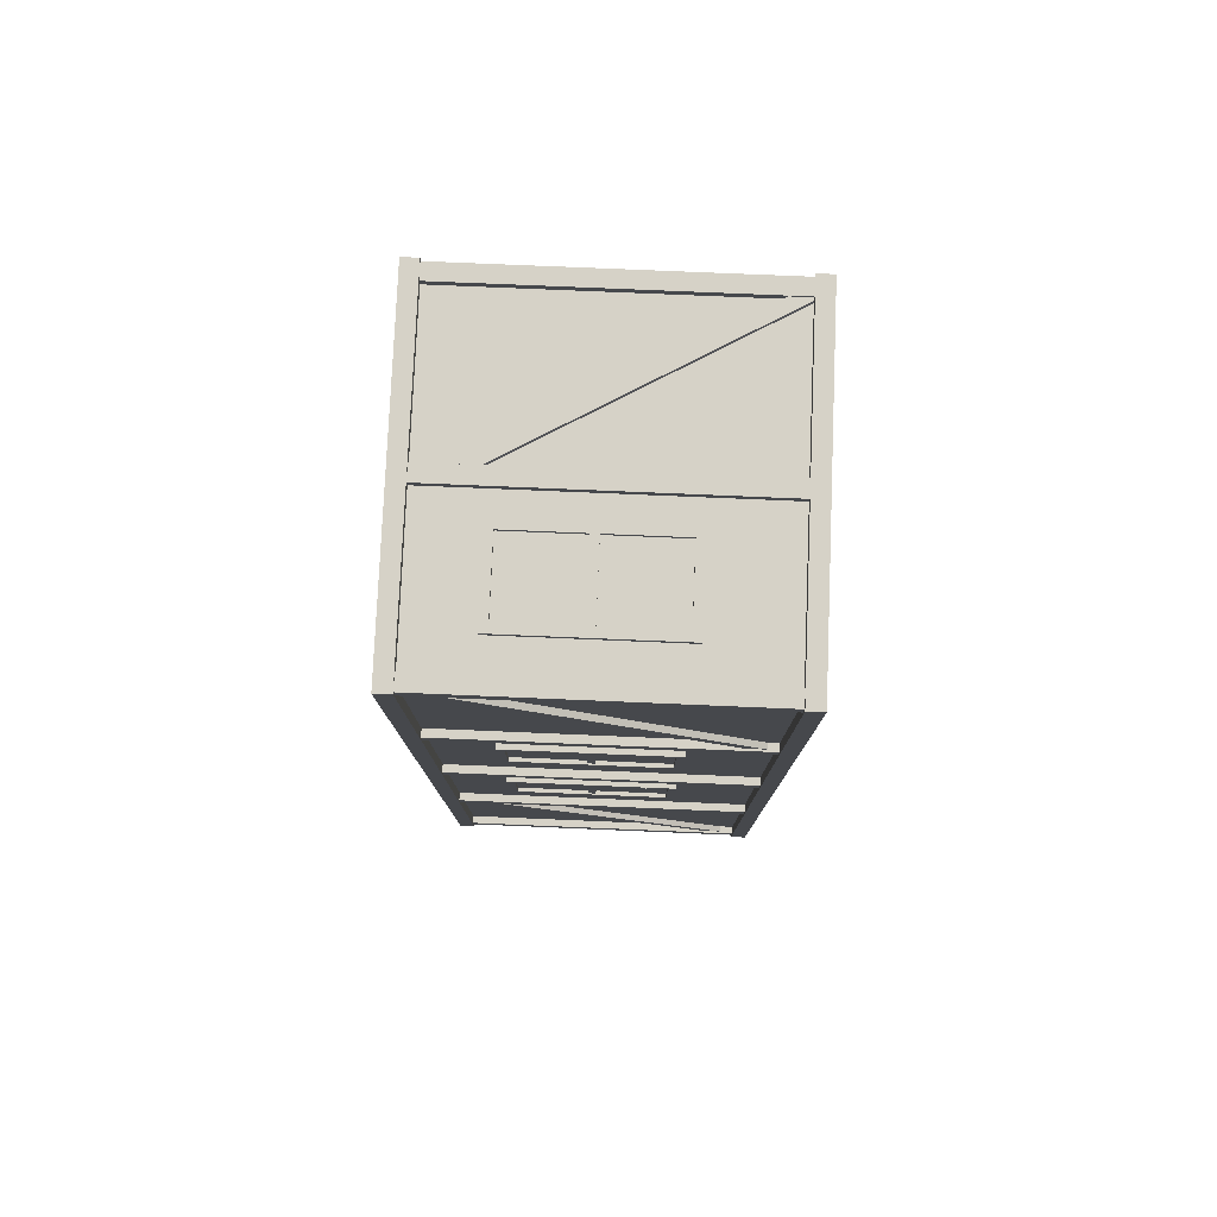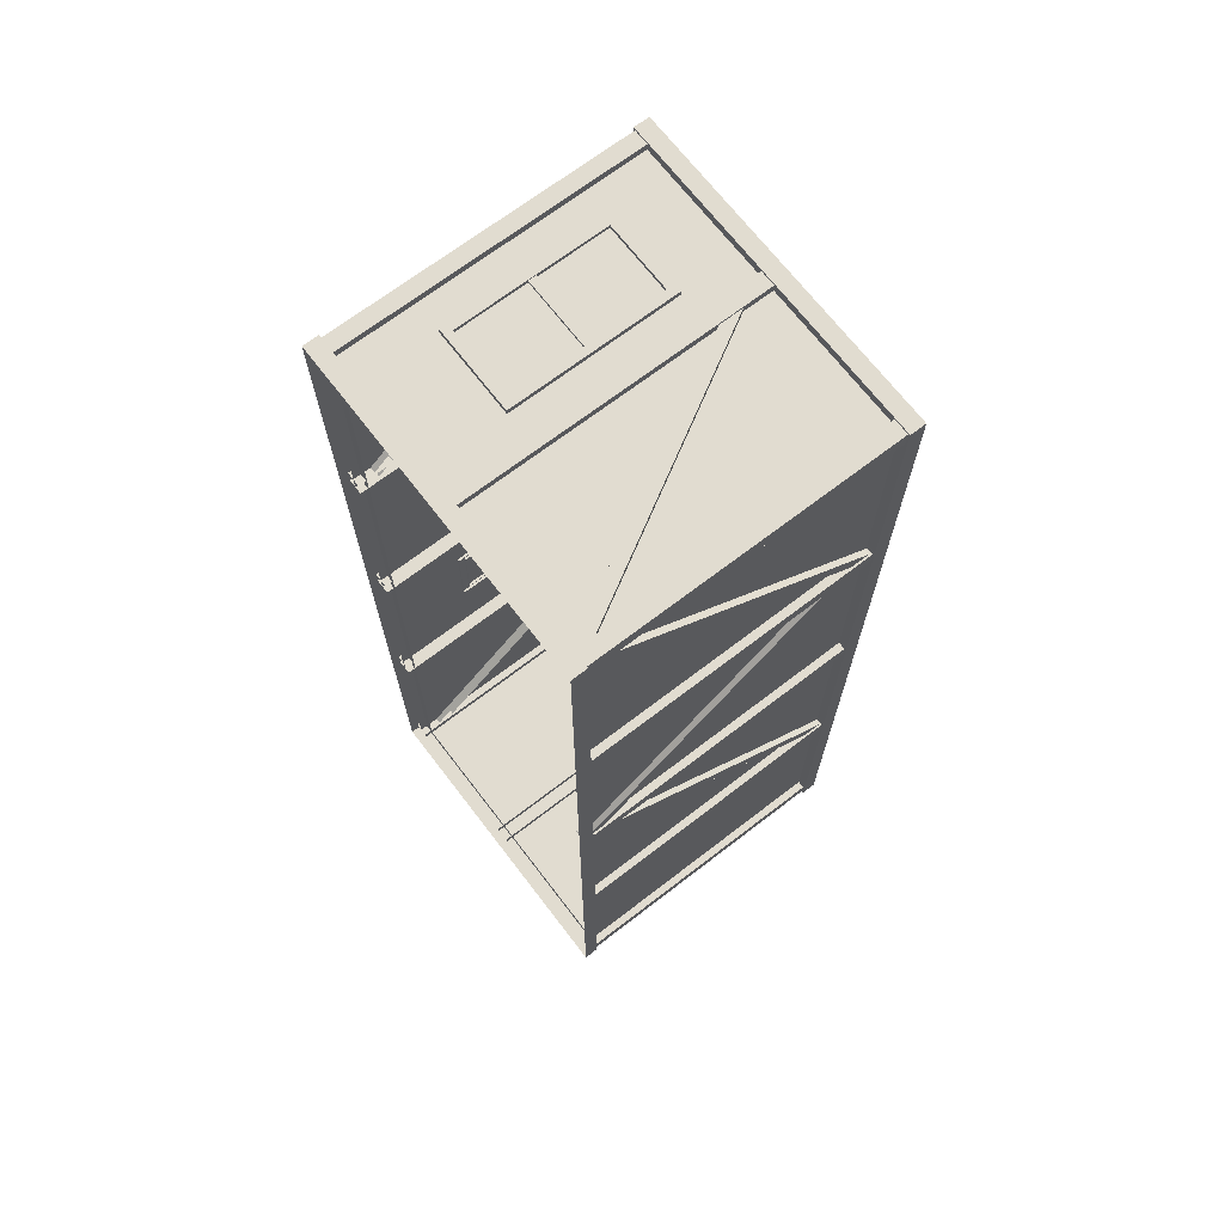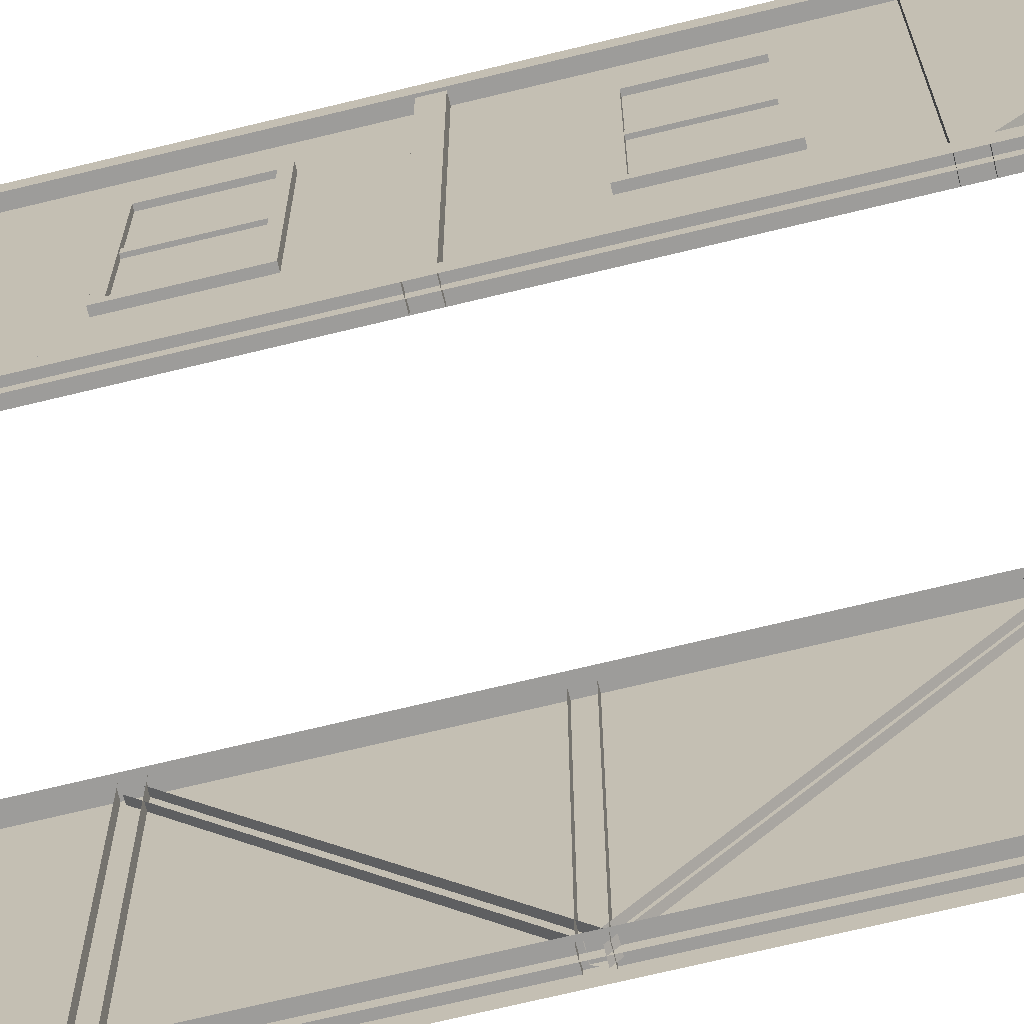
<metadata>
{"format":"obj","ext":"obj","renderer":"f3d","projection":"perspective","resolution":1024,"background":"white","views":[{"elev":78.6,"azim":-87.6,"up":"+Z"},{"elev":69.4,"azim":52.5,"up":"+Z"},{"elev":-70.3,"azim":-76.3,"up":"+Y"}]}
</metadata>
<code>
g default
v 2.125 -0.1 -6.125
v -0 -0.1 -6.125
v 1.875 0.1 -5.875
v 0 0.1 -5.875
v 2.125 0.1 -6.125
v 0 0.1 -6.125
v -2.125 -0.1 -6.125
v -1.875 0.1 -5.875
v -2.125 0.1 -6.125
v -2.125 -0.1 -3
v -1.875 0.1 -3
v -2.125 0.1 -3
v -2.125 -0.1 0
v -1.875 0.1 -0
v -2.125 0.1 0
v -2.125 -0.1 3
v -1.875 0.1 3
v -2.125 0.1 3
v -2.125 -0.1 6.125
v -1.875 0.1 5.875
v -2.125 0.1 6.125
v 0 -0.1 6.125
v -0 0.1 5.875
v 0 0.1 6.125
v 2.125 -0.1 6.125
v 1.875 0.1 5.875
v 2.125 0.1 6.125
v 2.125 -0.1 3
v 1.875 0.1 3
v 2.125 0.1 3
v 2.125 -0.1 -0
v 1.875 0.1 0
v 2.125 0.1 -0
v 2.125 -0.1 -3
v 1.875 0.1 -3
v 2.125 0.1 -3
v 2.125 3.9 -6.125
v 1.875 3.9 -5.875
v -0 3.9 -5.875
v -0 3.9 -6.125
v 1.875 4.1 -5.875
v 0 4.1 -5.875
v 2.125 4.1 -6.125
v 0 4.1 -6.125
v -1.875 3.9 -5.875
v -2.125 3.9 -6.125
v -1.875 4.1 -5.875
v -2.125 4.1 -6.125
v -1.875 3.9 -3
v -2.125 3.9 -3
v -1.875 4.1 -3
v -2.125 4.1 -3
v -1.875 3.9 -0
v -2.125 3.9 0
v -1.875 4.1 -0
v -2.125 4.1 0
v -1.875 3.9 3
v -2.125 3.9 3
v -1.875 4.1 3
v -2.125 4.1 3
v -1.875 3.9 5.875
v -2.125 3.9 6.125
v -1.875 4.1 5.875
v -2.125 4.1 6.125
v -0 3.9 5.875
v 0 3.9 6.125
v -0 4.1 5.875
v 0 4.1 6.125
v 1.875 3.9 5.875
v 2.125 3.9 6.125
v 1.875 4.1 5.875
v 2.125 4.1 6.125
v 1.875 3.9 3
v 2.125 3.9 3.001
v 1.875 4.1 3
v 2.125 4.1 3
v 1.875 3.9 0
v 2.125 3.9 0.000561
v 1.875 4.1 0
v 2.125 4.1 -0
v 1.875 3.9 -3
v 2.125 3.9 -3
v 1.875 4.1 -3
v 2.125 4.1 -3
v -0.06592 3.847 -6.075
v 1.934 0.1609 -6.075
v 1.934 0.1609 -5.925
v -0.06592 3.847 -5.925
v 0.06592 3.919 -6.075
v 2.066 0.2324 -6.075
v 0.06592 3.919 -5.925
v 2.066 0.2324 -5.925
v -2.075 3.856 -2.942
v -2.075 0.2258 -5.942
v -1.925 0.2258 -5.942
v -1.925 3.856 -2.942
v -2.075 3.951 -3.058
v -2.075 0.3213 -6.058
v -1.925 3.951 -3.058
v -1.925 0.3213 -6.058
v -2.075 3.842 6.058
v -2.075 0.178 3.058
v -1.925 0.178 3.058
v -1.925 3.842 6.058
v -2.075 3.937 5.942
v -2.075 0.273 2.942
v -1.925 3.937 5.942
v -1.925 0.273 2.942
v 2.075 3.828 2.941
v 2.075 0.08567 5.941
v 1.925 0.08567 5.941
v 1.925 3.828 2.941
v 2.075 3.922 3.059
v 2.075 0.1795 6.059
v 1.925 3.922 3.059
v 1.925 0.1795 6.059
v 2.075 3.831 -3.058
v 2.075 0.117 -0.05834
v 1.925 0.117 -0.05834
v 1.925 3.831 -3.058
v 2.075 3.925 -2.942
v 2.075 0.2113 0.05834
v 1.925 3.925 -2.942
v 1.925 0.2113 0.05834
v 2.065 0.05896 6.075
v 2.065 0.05896 5.925
v 0.06522 3.582 5.925
v 0.06522 3.582 6.075
v 1.935 -0.0151 6.075
v -0.06522 3.508 6.075
v 1.935 -0.0151 5.925
v -0.06522 3.508 5.925
v 2.075 0.09474 -0.0573
v 1.925 0.09474 -0.0573
v 1.925 3.646 2.943
v 2.075 3.646 2.943
v 2.075 -0.002055 0.0573
v 2.075 3.55 3.057
v 1.925 -0.002055 0.0573
v 1.925 3.55 3.057
v 1.9 -0 -3.1
v 1.9 -0 -2.9
v 1.9 4 -2.9
v 1.9 4 -3.1
v 2.1 -0 -3.1
v 2.1 4 -3.1
v 2.1 -0 -2.9
v 2.1 4 -2.9
v 1.9 -0 -6.1
v 1.9 -0 -5.9
v 1.9 4 -5.9
v 1.9 4 -6.1
v 2.1 -0 -6.1
v 2.1 4 -6.1
v 2.1 -0 -5.9
v 2.1 4 -5.9
v -0.1 0 -5.9
v 0.1 0 -5.9
v 0.1 4 -5.9
v -0.1 4 -5.9
v -0.1 0 -6.1
v -0.1 4 -6.1
v 0.1 -0 -6.1
v 0.1 4 -6.1
v -2.1 0 -5.9
v -1.9 0 -5.9
v -1.9 4 -5.9
v -2.1 4 -5.9
v -2.1 0 -6.1
v -2.1 4 -6.1
v -1.9 0 -6.1
v -1.9 4 -6.1
v -1.9 0 -2.9
v -1.9 0 -3.1
v -1.9 4 -3.1
v -1.9 4 -2.9
v -2.1 0 -2.9
v -2.1 4 -2.9
v -2.1 0 -3.1
v -2.1 4 -3.1
v -1.9 0 0.1
v -1.9 0 -0.1
v -1.9 4 -0.1
v -1.9 4 0.1
v -2.1 0 0.1
v -2.1 4 0.1
v -2.1 0 -0.1
v -2.1 4 -0.1
v -1.9 0 3.1
v -1.9 0 2.9
v -1.9 4 2.9
v -1.9 4 3.1
v -2.1 0 3.1
v -2.1 4 3.1
v -2.1 0 2.9
v -2.1 4 2.9
v -1.9 0 6.1
v -1.9 0 5.9
v -1.9 4 5.9
v -1.9 4 6.1
v -2.1 0 6.1
v -2.1 4 6.1
v -2.1 0 5.9
v -2.1 4 5.9
v 0.1 0 5.9
v -0.1 0 5.9
v -0.1 4 5.9
v 0.1 4 5.9
v 0.1 -0 6.1
v 0.1 4 6.1
v -0.1 0 6.1
v -0.1 4 6.1
v 2.1 -0 5.9
v 1.9 -0 5.9
v 1.9 4 5.9
v 2.1 4 5.9
v 2.1 -0 6.1
v 2.1 4 6.1
v 1.9 -0 6.1
v 1.9 4 6.1
v 1.9 -0 2.9
v 1.9 -0 3.1
v 1.9 4 3.1
v 1.9 4 2.9
v 2.1 -0 2.9
v 2.1 4 2.9
v 2.1 -0 3.1
v 2.1 4 3.1
v 1.9 -0 -0.1
v 1.9 -0 0.1
v 1.9 4 0.1
v 1.9 4 -0.1
v 2.1 -0 -0.1
v 2.1 4 -0.1
v 2.1 -0 0.1
v 2.1 4 0.1
v -2.055 2.175 -0.8881
v -2.055 2.175 -1.888
v -2.055 2.075 -1.888
v -2.055 2.075 -0.8881
v -1.985 2.175 -0.8881
v -1.985 2.175 -1.888
v -1.985 2.075 -1.888
v -1.985 2.075 -0.8881
v -1.97 3.175 -0.8381
v -1.97 3.175 -1.938
v -2.07 3.175 -1.938
v -2.07 3.175 -0.8381
v -2.07 3.075 -1.838
v -2.07 3.075 -0.9381
v -1.97 3.075 -1.838
v -1.97 3.075 -0.9381
v -1.97 1.075 -1.938
v -2.07 1.075 -1.938
v -2.07 1.175 -1.838
v -1.97 1.175 -1.838
v -1.97 1.075 -0.8381
v -2.07 1.075 -0.8381
v -2.07 1.175 -0.9381
v -1.97 1.175 -0.9381
v -2.055 2.164 2.112
v -2.055 2.164 1.112
v -2.055 2.064 1.112
v -2.055 2.064 2.112
v -1.985 2.164 2.112
v -1.985 2.164 1.112
v -1.985 2.064 1.112
v -1.985 2.064 2.112
v -1.97 3.164 2.162
v -1.97 3.164 1.062
v -2.07 3.164 1.062
v -2.07 3.164 2.162
v -2.07 3.064 1.162
v -2.07 3.064 2.062
v -1.97 3.064 1.162
v -1.97 3.064 2.062
v -1.97 1.064 1.062
v -2.07 1.064 1.062
v -2.07 1.164 1.162
v -1.97 1.164 1.162
v -1.97 1.064 2.162
v -2.07 1.064 2.162
v -2.07 1.164 2.062
v -1.97 1.164 2.062
v -0.4602 2.158 6.055
v -1.46 2.158 6.055
v -1.46 2.058 6.055
v -0.4602 2.058 6.055
v -0.4602 2.158 5.985
v -1.46 2.158 5.985
v -1.46 2.058 5.985
v -0.4602 2.058 5.985
v -0.4102 3.158 5.97
v -1.51 3.158 5.97
v -1.51 3.158 6.07
v -0.4102 3.158 6.07
v -1.41 3.058 6.07
v -0.5102 3.058 6.07
v -1.41 3.058 5.97
v -0.5102 3.058 5.97
v -1.51 1.058 5.97
v -1.51 1.058 6.07
v -1.41 1.158 6.07
v -1.41 1.158 5.97
v -0.4102 1.058 5.97
v -0.4102 1.058 6.07
v -0.5102 1.158 6.07
v -0.5102 1.158 5.97
g wood
f 3 5 6 4
f 5 1 2 6
f 4 6 9 8
f 6 2 7 9
f 8 9 12 11
f 9 7 10 12
f 11 12 15 14
f 12 10 13 15
f 14 15 18 17
f 15 13 16 18
f 17 18 21 20
f 18 16 19 21
f 20 21 24 23
f 21 19 22 24
f 23 24 27 26
f 24 22 25 27
f 26 27 30 29
f 27 25 28 30
f 29 30 33 32
f 30 28 31 33
f 32 33 36 35
f 33 31 34 36
f 35 36 5 3
f 36 34 1 5
f 37 38 39 40
f 41 43 44 42
f 43 37 40 44
f 40 39 45 46
f 42 44 48 47
f 44 40 46 48
f 46 45 49 50
f 47 48 52 51
f 48 46 50 52
f 50 49 53 54
f 51 52 56 55
f 52 50 54 56
f 54 53 57 58
f 55 56 60 59
f 56 54 58 60
f 58 57 61 62
f 59 60 64 63
f 60 58 62 64
f 62 61 65 66
f 63 64 68 67
f 64 62 66 68
f 66 65 69 70
f 67 68 72 71
f 68 66 70 72
f 70 69 73 74
f 71 72 76 75
f 72 70 74 76
f 74 73 77 78
f 75 76 80 79
f 76 74 78 80
f 78 77 81 82
f 79 80 84 83
f 80 78 82 84
f 82 81 38 37
f 83 84 43 41
f 84 82 37 43
f 85 86 87 88
f 89 90 86 85
f 91 92 90 89
f 93 94 95 96
f 97 98 94 93
f 99 100 98 97
f 101 102 103 104
f 105 106 102 101
f 107 108 106 105
f 109 110 111 112
f 113 114 110 109
f 115 116 114 113
f 117 118 119 120
f 121 122 118 117
f 123 124 122 121
f 125 126 127 128
f 129 125 128 130
f 131 129 130 132
f 133 134 135 136
f 137 133 136 138
f 139 137 138 140
f 145 141 144 146
f 147 145 146 148
f 142 147 148 143
f 149 150 151 152
f 153 149 152 154
f 155 153 154 156
f 150 155 156 151
f 161 157 160 162
f 163 161 162 164
f 158 163 164 159
f 165 166 167 168
f 169 165 168 170
f 171 169 170 172
f 166 171 172 167
f 177 173 176 178
f 179 177 178 180
f 174 179 180 175
f 185 181 184 186
f 187 185 186 188
f 182 187 188 183
f 193 189 192 194
f 195 193 194 196
f 190 195 196 191
f 197 198 199 200
f 201 197 200 202
f 203 201 202 204
f 198 203 204 199
f 209 205 208 210
f 211 209 210 212
f 206 211 212 207
f 213 214 215 216
f 217 213 216 218
f 219 217 218 220
f 214 219 220 215
f 225 221 224 226
f 227 225 226 228
f 222 227 228 223
f 233 229 232 234
f 235 233 234 236
f 230 235 236 231
f 237 238 239 240
f 238 237 241 242
f 243 244 240 239
f 245 246 247 248
f 248 247 249 250
f 250 249 251 252
f 246 253 254 247
f 247 254 255 249
f 249 255 256 251
f 253 257 258 254
f 254 258 259 255
f 255 259 260 256
f 257 245 248 258
f 258 248 250 259
f 259 250 252 260
f 261 262 263 264
f 262 261 265 266
f 267 268 264 263
f 269 270 271 272
f 272 271 273 274
f 274 273 275 276
f 270 277 278 271
f 271 278 279 273
f 273 279 280 275
f 277 281 282 278
f 278 282 283 279
f 279 283 284 280
f 281 269 272 282
f 282 272 274 283
f 283 274 276 284
f 285 286 287 288
f 286 285 289 290
f 291 292 288 287
f 293 294 295 296
f 296 295 297 298
f 298 297 299 300
f 294 301 302 295
f 295 302 303 297
f 297 303 304 299
f 301 305 306 302
f 302 306 307 303
f 303 307 308 304
f 305 293 296 306
f 306 296 298 307
f 307 298 300 308
g default
v -2 0 -6
v 2 0 -6
v 2 0 6
v -2 0 6
v -2 4 -6
v 2 4 -6
v 2 4 6
v -2 4 6
v 2.125 -0.1 -6.125
v 1.875 -0.1 -5.875
v 1.875 0.1 -5.875
v 2.125 0.1 -6.125
v -0 -0.1 -6.125
v -0 -0.1 -5.875
v 0 0.1 -5.875
v 0 0.1 -6.125
v -2.125 -0.1 -6.125
v -1.875 -0.1 -5.875
v -1.875 0.1 -5.875
v -2.125 0.1 -6.125
v -2.125 -0.1 -3
v -1.875 -0.1 -3
v -1.875 0.1 -3
v -2.125 0.1 -3
v -2.125 -0.1 0
v -1.875 -0.1 -0
v -1.875 0.1 -0
v -2.125 0.1 0
v -2.125 -0.1 3
v -1.875 -0.1 3
v -1.875 0.1 3
v -2.125 0.1 3
v -2.125 -0.1 6.125
v -1.875 -0.1 5.875
v -1.875 0.1 5.875
v -2.125 0.1 6.125
v 0 -0.1 6.125
v -0 -0.1 5.875
v -0 0.1 5.875
v 0 0.1 6.125
v 2.125 -0.1 6.125
v 1.875 -0.1 5.875
v 1.875 0.1 5.875
v 2.125 0.1 6.125
v 2.125 -0.1 3
v 1.875 -0.1 3
v 1.875 0.1 3
v 2.125 0.1 3
v 2.125 -0.1 -0
v 1.875 -0.1 0
v 1.875 0.1 0
v 2.125 0.1 -0
v 2.125 -0.1 -3
v 1.875 -0.1 -3
v 1.875 0.1 -3
v 2.125 0.1 -3
v 2.125 3.9 -6.125
v 1.875 3.9 -5.875
v 1.875 4.1 -5.875
v 2.125 4.1 -6.125
v -0 3.9 -6.125
v -0 3.9 -5.875
v 0 4.1 -5.875
v 0 4.1 -6.125
v -2.125 3.9 -6.125
v -1.875 3.9 -5.875
v -1.875 4.1 -5.875
v -2.125 4.1 -6.125
v -2.125 3.9 -3
v -1.875 3.9 -3
v -1.875 4.1 -3
v -2.125 4.1 -3
v -2.125 3.9 0
v -1.875 3.9 -0
v -1.875 4.1 -0
v -2.125 4.1 0
v -2.125 3.9 3
v -1.875 3.9 3
v -1.875 4.1 3
v -2.125 4.1 3
v -2.125 3.9 6.125
v -1.875 3.9 5.875
v -1.875 4.1 5.875
v -2.125 4.1 6.125
v 0 3.9 6.125
v -0 3.9 5.875
v -0 4.1 5.875
v 0 4.1 6.125
v 2.125 3.9 6.125
v 1.875 3.9 5.875
v 1.875 4.1 5.875
v 2.125 4.1 6.125
v 2.125 3.9 3
v 1.875 3.9 3
v 1.875 4.1 3
v 2.125 4.1 3
v 2.125 3.9 -0
v 1.875 3.9 0
v 1.875 4.1 0
v 2.125 4.1 -0
v 2.125 3.9 -3
v 1.875 3.9 -3
v 1.875 4.1 -3
v 2.125 4.1 -3
v -0.06592 3.847 -5.925
v -0.06592 3.847 -6.075
v 0.06592 3.919 -6.075
v 0.06592 3.919 -5.925
v 1.934 0.1609 -5.925
v 1.934 0.1609 -6.075
v 2.066 0.2324 -6.075
v 2.066 0.2324 -5.925
v -1.925 3.856 -2.942
v -2.075 3.856 -2.942
v -2.075 3.951 -3.058
v -1.925 3.951 -3.058
v -1.925 0.2258 -5.942
v -2.075 0.2258 -5.942
v -2.075 0.3213 -6.058
v -1.925 0.3213 -6.058
v -1.925 3.842 6.058
v -2.075 3.842 6.058
v -2.075 3.937 5.942
v -1.925 3.937 5.942
v -1.925 0.178 3.058
v -2.075 0.178 3.058
v -2.075 0.273 2.942
v -1.925 0.273 2.942
v 1.925 3.828 2.941
v 2.075 3.828 2.941
v 2.075 3.922 3.059
v 1.925 3.922 3.059
v 1.925 0.08567 5.941
v 2.075 0.08567 5.941
v 2.075 0.1795 6.059
v 1.925 0.1795 6.059
v 1.925 3.831 -3.058
v 2.075 3.831 -3.058
v 2.075 3.925 -2.942
v 1.925 3.925 -2.942
v 1.925 0.117 -0.05834
v 2.075 0.117 -0.05834
v 2.075 0.2113 0.05834
v 1.925 0.2113 0.05834
v 2.065 0.05896 5.925
v 2.065 0.05896 6.075
v 1.935 -0.0151 6.075
v 1.935 -0.0151 5.925
v 0.06522 3.582 5.925
v 0.06522 3.582 6.075
v -0.06522 3.508 6.075
v -0.06522 3.508 5.925
v 1.925 0.09474 -0.0573
v 2.075 0.09474 -0.0573
v 2.075 -0.002055 0.0573
v 1.925 -0.002055 0.0573
v 1.925 3.646 2.943
v 2.075 3.646 2.943
v 2.075 3.55 3.057
v 1.925 3.55 3.057
v 1.9 -0 -2.9
v 1.9 -0 -3.1
v 2.1 -0 -3.1
v 2.1 -0 -2.9
v 1.9 4 -2.9
v 1.9 4 -3.1
v 2.1 4 -3.1
v 2.1 4 -2.9
v 1.9 -0 -5.9
v 1.9 -0 -6.1
v 2.1 -0 -6.1
v 2.1 -0 -5.9
v 1.9 4 -5.9
v 1.9 4 -6.1
v 2.1 4 -6.1
v 2.1 4 -5.9
v 0.1 0 -5.9
v -0.1 0 -5.9
v -0.1 0 -6.1
v 0.1 -0 -6.1
v 0.1 4 -5.9
v -0.1 4 -5.9
v -0.1 4 -6.1
v 0.1 4 -6.1
v -1.9 0 -5.9
v -2.1 0 -5.9
v -2.1 0 -6.1
v -1.9 0 -6.1
v -1.9 4 -5.9
v -2.1 4 -5.9
v -2.1 4 -6.1
v -1.9 4 -6.1
v -1.9 0 -3.1
v -1.9 0 -2.9
v -2.1 0 -2.9
v -2.1 0 -3.1
v -1.9 4 -3.1
v -1.9 4 -2.9
v -2.1 4 -2.9
v -2.1 4 -3.1
v -1.9 0 -0.1
v -1.9 0 0.1
v -2.1 0 0.1
v -2.1 0 -0.1
v -1.9 4 -0.1
v -1.9 4 0.1
v -2.1 4 0.1
v -2.1 4 -0.1
v -1.9 0 2.9
v -1.9 0 3.1
v -2.1 0 3.1
v -2.1 0 2.9
v -1.9 4 2.9
v -1.9 4 3.1
v -2.1 4 3.1
v -2.1 4 2.9
v -1.9 0 5.9
v -1.9 0 6.1
v -2.1 0 6.1
v -2.1 0 5.9
v -1.9 4 5.9
v -1.9 4 6.1
v -2.1 4 6.1
v -2.1 4 5.9
v -0.1 0 5.9
v 0.1 0 5.9
v 0.1 -0 6.1
v -0.1 0 6.1
v -0.1 4 5.9
v 0.1 4 5.9
v 0.1 4 6.1
v -0.1 4 6.1
v 1.9 -0 5.9
v 2.1 -0 5.9
v 2.1 -0 6.1
v 1.9 -0 6.1
v 1.9 4 5.9
v 2.1 4 5.9
v 2.1 4 6.1
v 1.9 4 6.1
v 1.9 -0 3.1
v 1.9 -0 2.9
v 2.1 -0 2.9
v 2.1 -0 3.1
v 1.9 4 3.1
v 1.9 4 2.9
v 2.1 4 2.9
v 2.1 4 3.1
v 1.9 -0 0.1
v 1.9 -0 -0.1
v 2.1 -0 -0.1
v 2.1 -0 0.1
v 1.9 4 0.1
v 1.9 4 -0.1
v 2.1 4 -0.1
v 2.1 4 0.1
v -1.985 2.175 -0.8881
v -1.985 2.175 -1.888
v -2.055 2.175 -1.888
v -2.055 2.175 -0.8881
v -1.985 2.075 -0.8881
v -1.985 2.075 -1.888
v -2.055 2.075 -1.888
v -2.055 2.075 -0.8881
v -1.97 3.075 -0.9381
v -1.97 3.175 -0.8381
v -2.07 3.175 -0.8381
v -2.07 3.075 -0.9381
v -1.97 3.075 -1.838
v -1.97 3.175 -1.938
v -2.07 3.175 -1.938
v -2.07 3.075 -1.838
v -1.97 1.175 -1.838
v -1.97 1.075 -1.938
v -2.07 1.075 -1.938
v -2.07 1.175 -1.838
v -1.97 1.175 -0.9381
v -1.97 1.075 -0.8381
v -2.07 1.075 -0.8381
v -2.07 1.175 -0.9381
v -2.02 3.125 -1.888
v -2.02 3.125 -0.8881
v -2.02 1.125 -1.888
v -2.02 1.125 -0.8881
v -1.985 2.164 2.112
v -1.985 2.164 1.112
v -2.055 2.164 1.112
v -2.055 2.164 2.112
v -1.985 2.064 2.112
v -1.985 2.064 1.112
v -2.055 2.064 1.112
v -2.055 2.064 2.112
v -1.97 3.064 2.062
v -1.97 3.164 2.162
v -2.07 3.164 2.162
v -2.07 3.064 2.062
v -1.97 3.064 1.162
v -1.97 3.164 1.062
v -2.07 3.164 1.062
v -2.07 3.064 1.162
v -1.97 1.164 1.162
v -1.97 1.064 1.062
v -2.07 1.064 1.062
v -2.07 1.164 1.162
v -1.97 1.164 2.062
v -1.97 1.064 2.162
v -2.07 1.064 2.162
v -2.07 1.164 2.062
v -2.02 3.114 1.112
v -2.02 3.114 2.112
v -2.02 1.114 1.112
v -2.02 1.114 2.112
v -0.4602 2.158 5.985
v -1.46 2.158 5.985
v -1.46 2.158 6.055
v -0.4602 2.158 6.055
v -0.4602 2.058 5.985
v -1.46 2.058 5.985
v -1.46 2.058 6.055
v -0.4602 2.058 6.055
v -0.5102 3.058 5.97
v -0.4102 3.158 5.97
v -0.4102 3.158 6.07
v -0.5102 3.058 6.07
v -1.41 3.058 5.97
v -1.51 3.158 5.97
v -1.51 3.158 6.07
v -1.41 3.058 6.07
v -1.41 1.158 5.97
v -1.51 1.058 5.97
v -1.51 1.058 6.07
v -1.41 1.158 6.07
v -0.5102 1.158 5.97
v -0.4102 1.058 5.97
v -0.4102 1.058 6.07
v -0.5102 1.158 6.07
v -1.46 3.108 6.02
v -0.4602 3.108 6.02
v -1.46 1.108 6.02
v -0.4602 1.108 6.02
g walls
f 310 309 313 314
f 311 310 314 315
f 312 311 315 316
f 309 312 316 313
g default
v -2.02 3.125 -1.888
v -2.02 1.125 -1.888
v -2.02 1.125 -0.8881
v -2.02 3.125 -0.8881
v -2.02 3.114 1.112
v -2.02 1.114 1.112
v -2.02 1.114 2.112
v -2.02 3.114 2.112
v -1.46 3.108 6.02
v -1.46 1.108 6.02
v -0.4602 1.108 6.02
v -0.4602 3.108 6.02
g window
f 649 650 651 652
f 653 654 655 656
f 657 658 659 660

</code>
